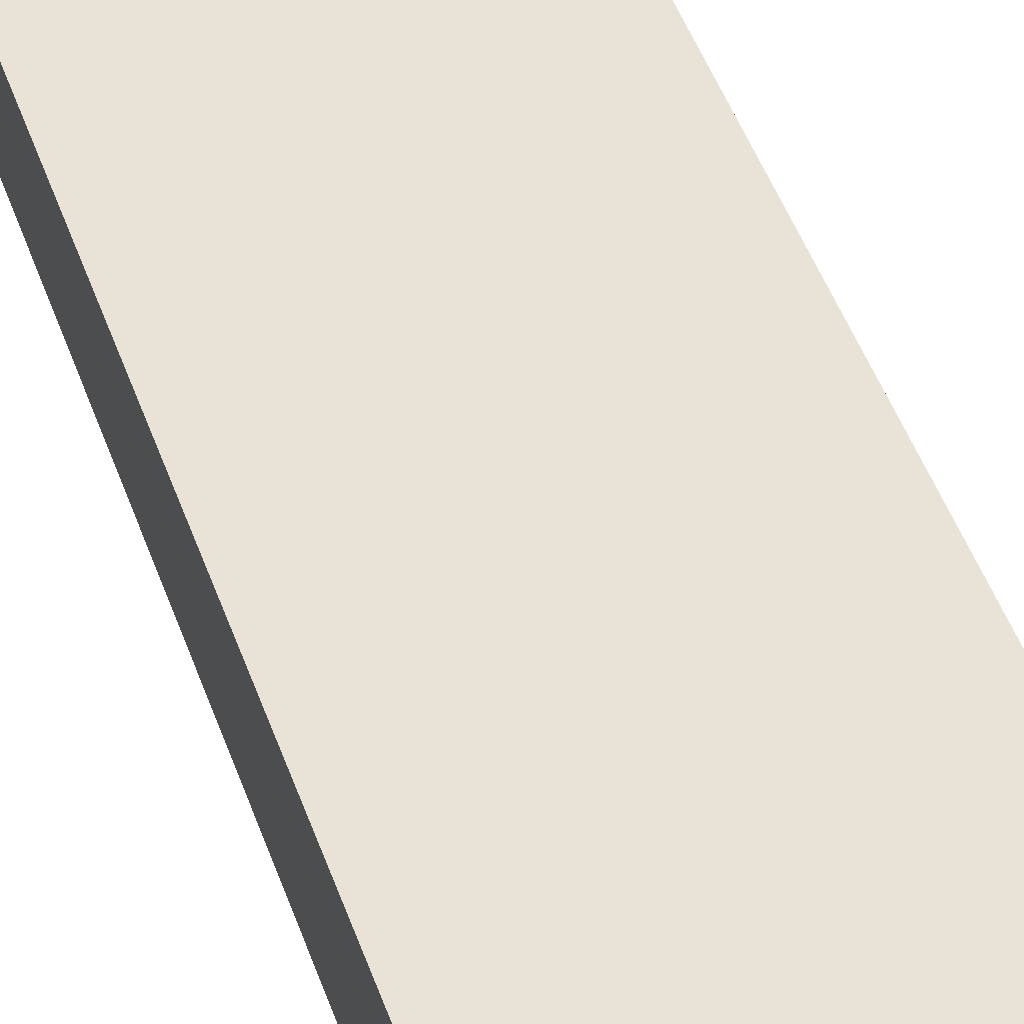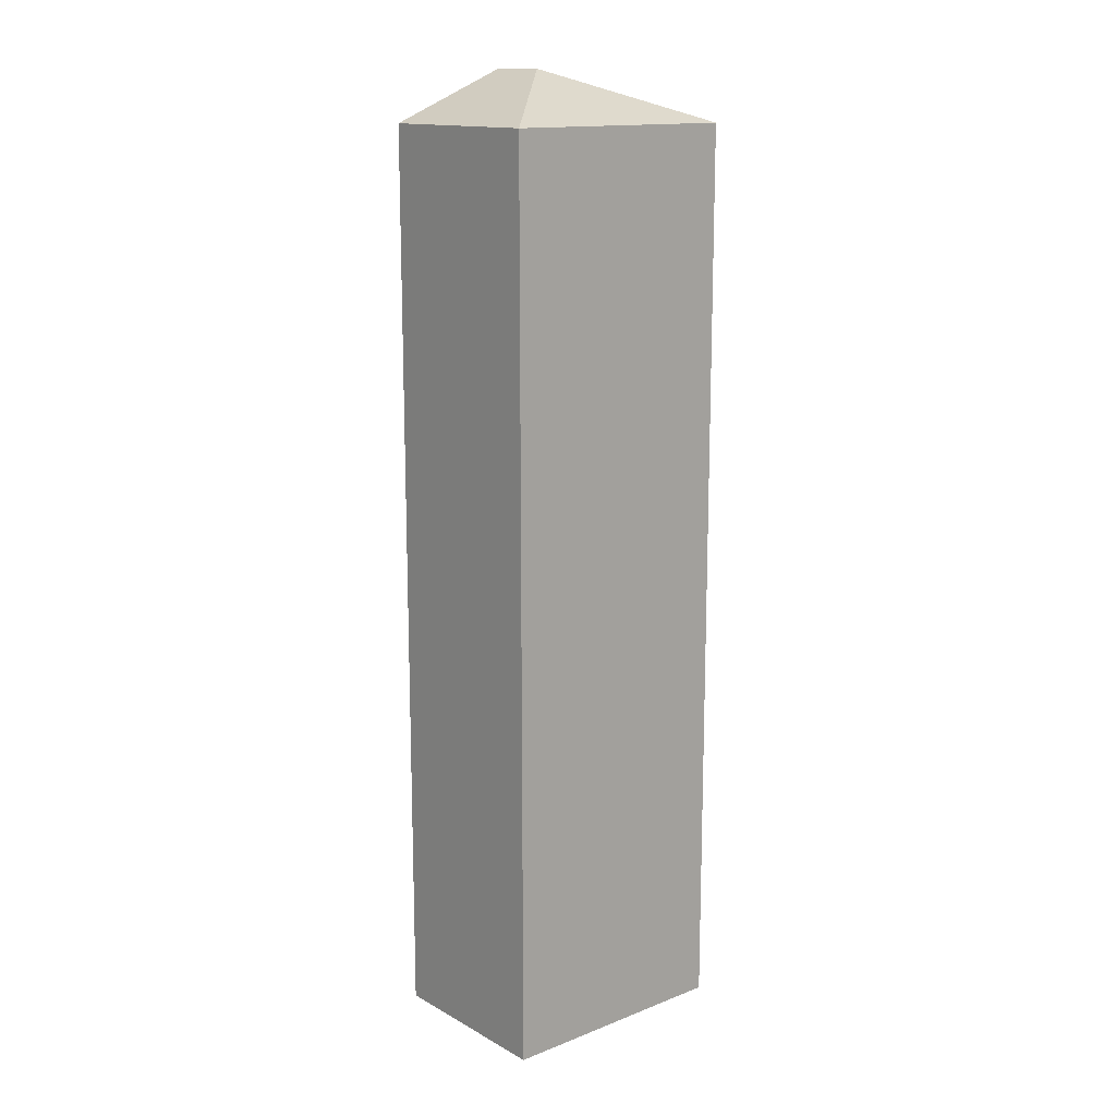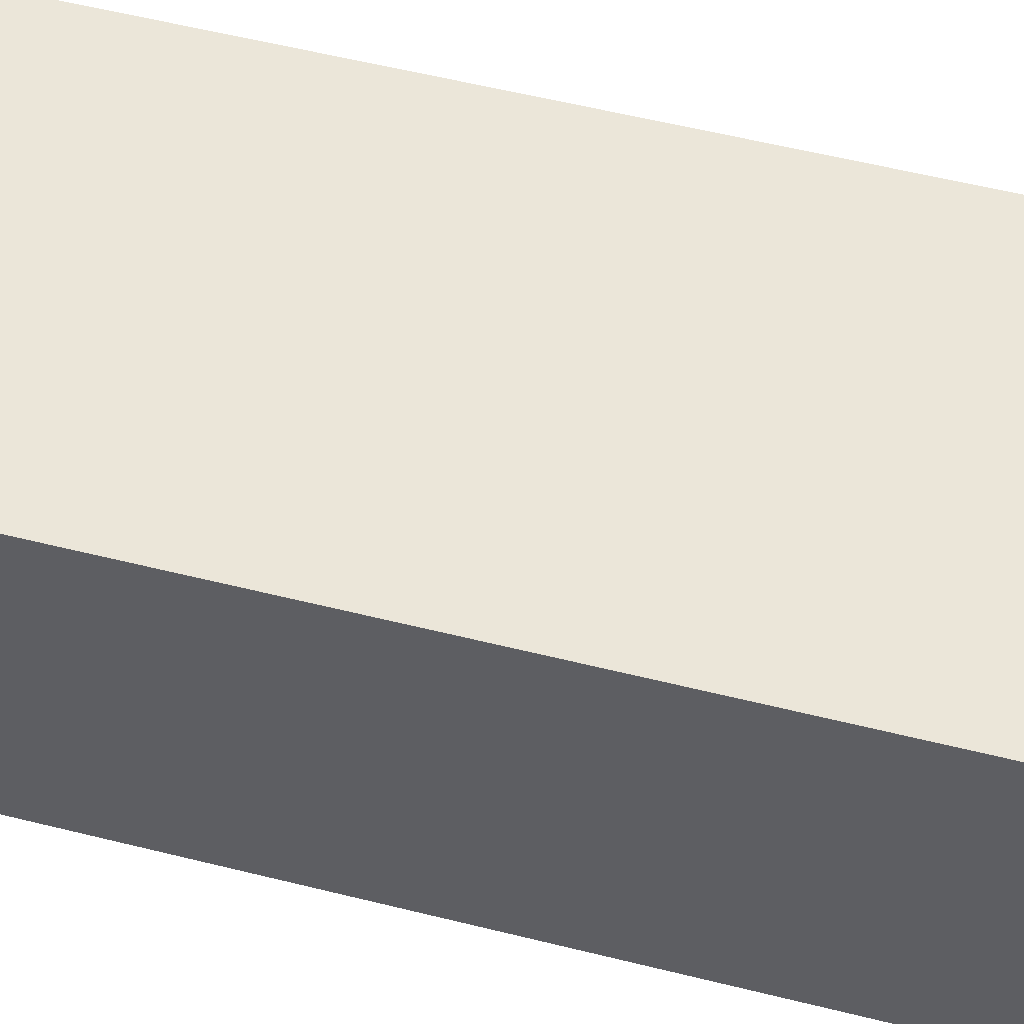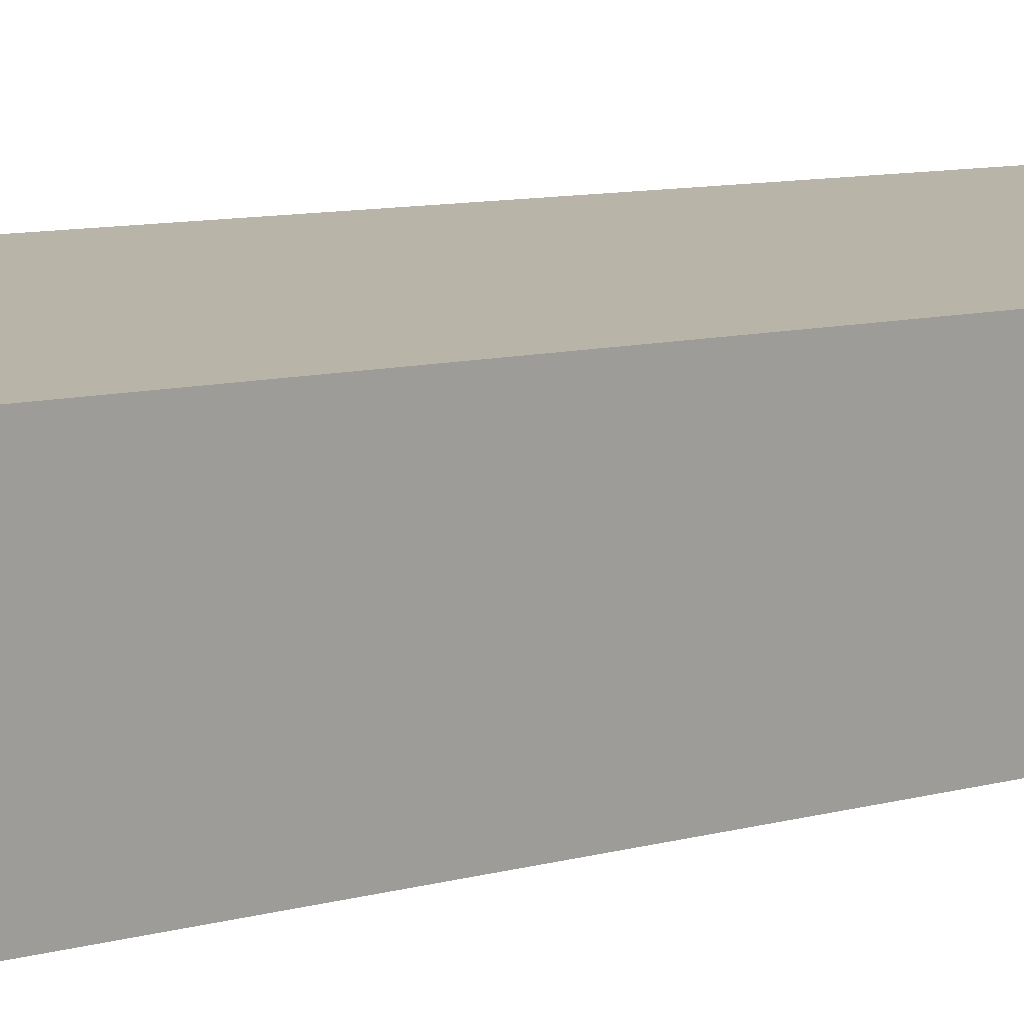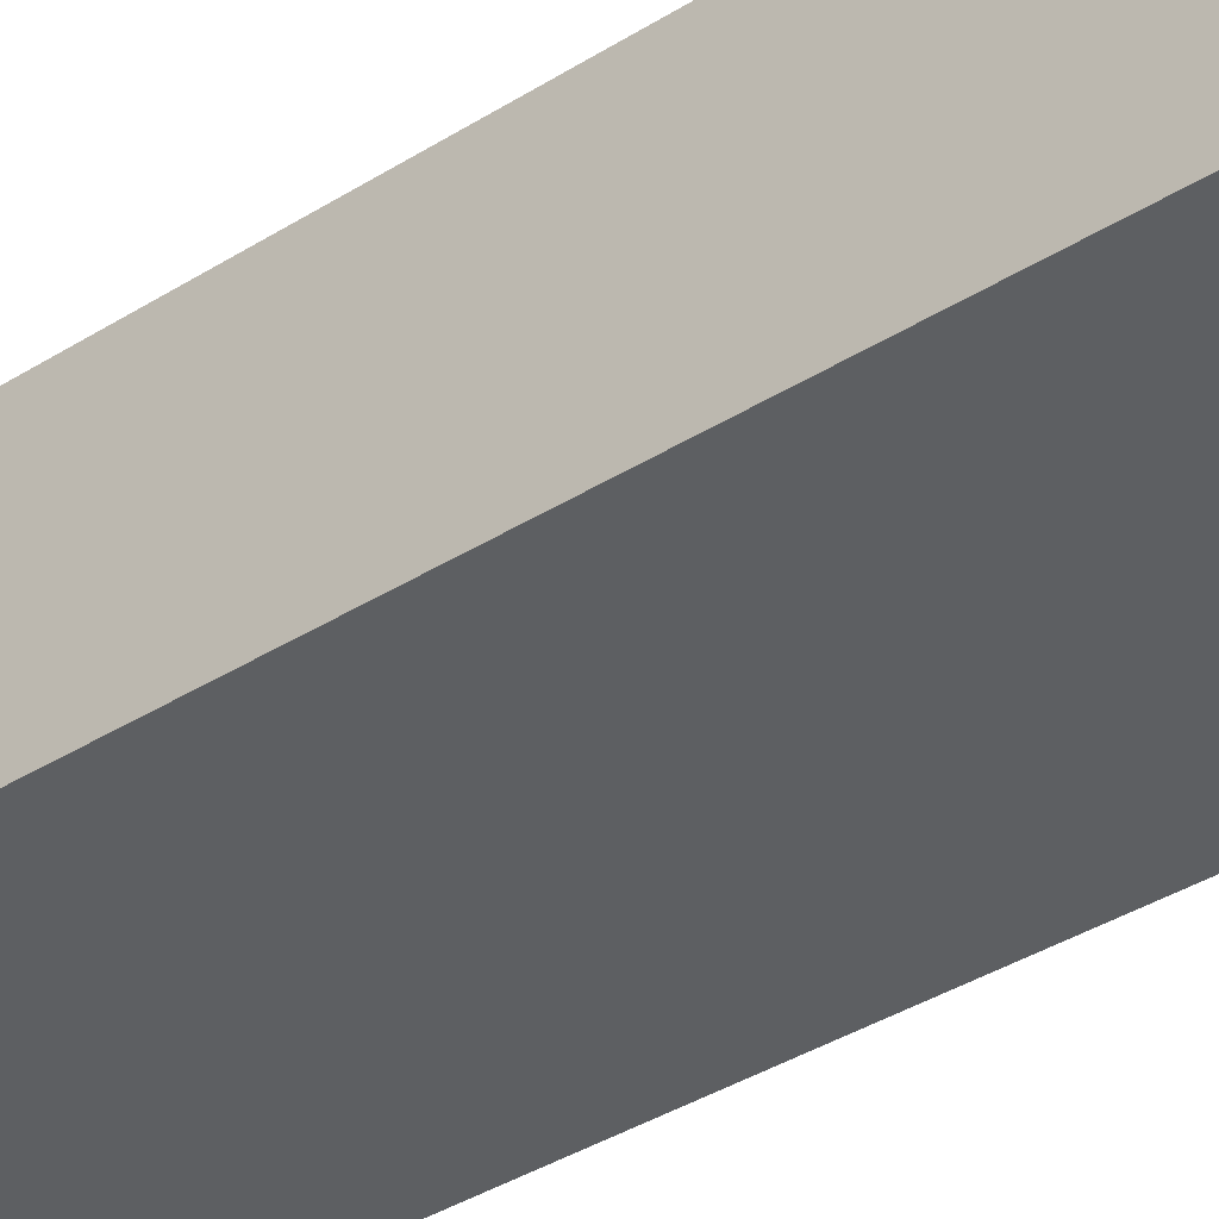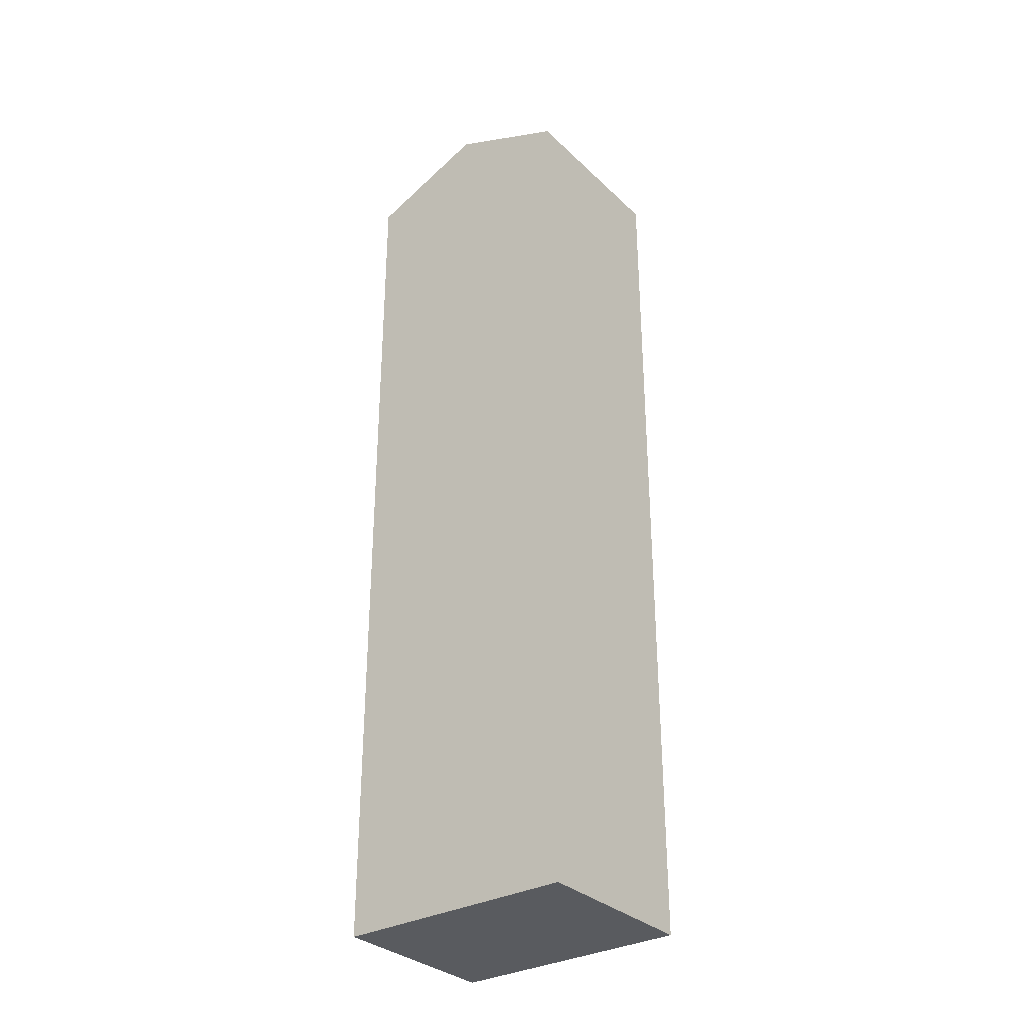
<metadata>
{"format":"obj","ext":"obj","renderer":"f3d","projection":"perspective","resolution":1024,"background":"white","views":[{"elev":47.1,"azim":-18.8,"up":"+Z"},{"elev":14.4,"azim":-46.8,"up":"+Y"},{"elev":46.2,"azim":-73.2,"up":"+Z"},{"elev":7.7,"azim":-131.7,"up":"+Z"},{"elev":-34.8,"azim":130.8,"up":"+Z"},{"elev":-32.0,"azim":-148.9,"up":"+Y"}]}
</metadata>
<code>
v  0 22.66 1.387e-15
v  3.539 23.91 -4.151
v  0.52 22.66 -4.5
v  3.368 23.91 -2.671
v  6.558 22.66 -3.802
v  6.148 22.66 -0.256
v  6.038 22.66 0.697
v  0.52 2.755e-16 -4.5
v  0 0 0
v  6.038 -4.268e-17 0.697
v  6.558 2.328e-16 -3.802
v  6.148 1.568e-17 -0.256
v  3.539 2.542e-16 -4.151
g defaultobject
f 1 2 3
f 2 1 4
f 4 5 2
f 5 4 6
f 6 4 7
f 4 1 7
f 8 1 3
f 1 8 9
f 9 7 1
f 7 9 10
f 10 6 7
f 6 10 5
f 5 10 11
f 11 10 12
f 5 3 2
f 3 5 8
f 8 5 11
f 8 11 13
f 11 12 13
f 13 9 8
f 9 13 10
f 10 13 12

</code>
